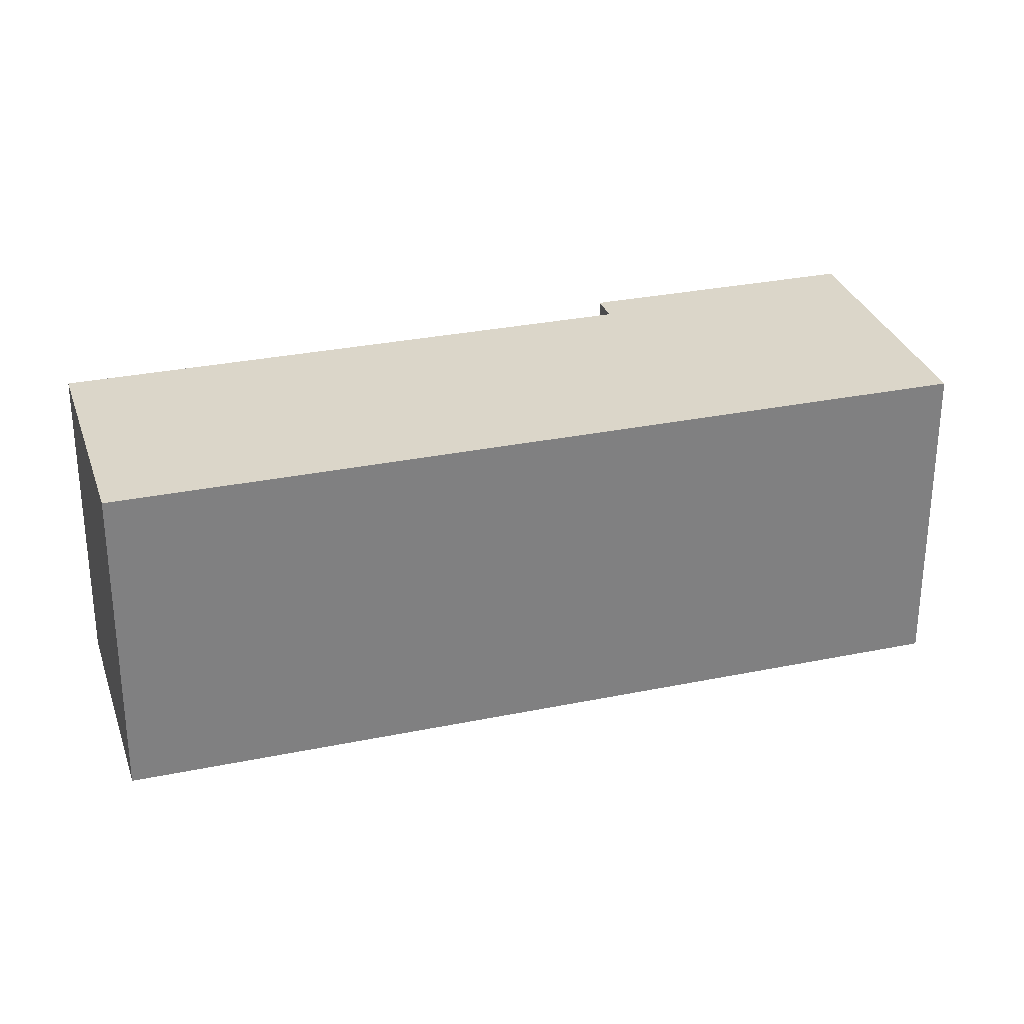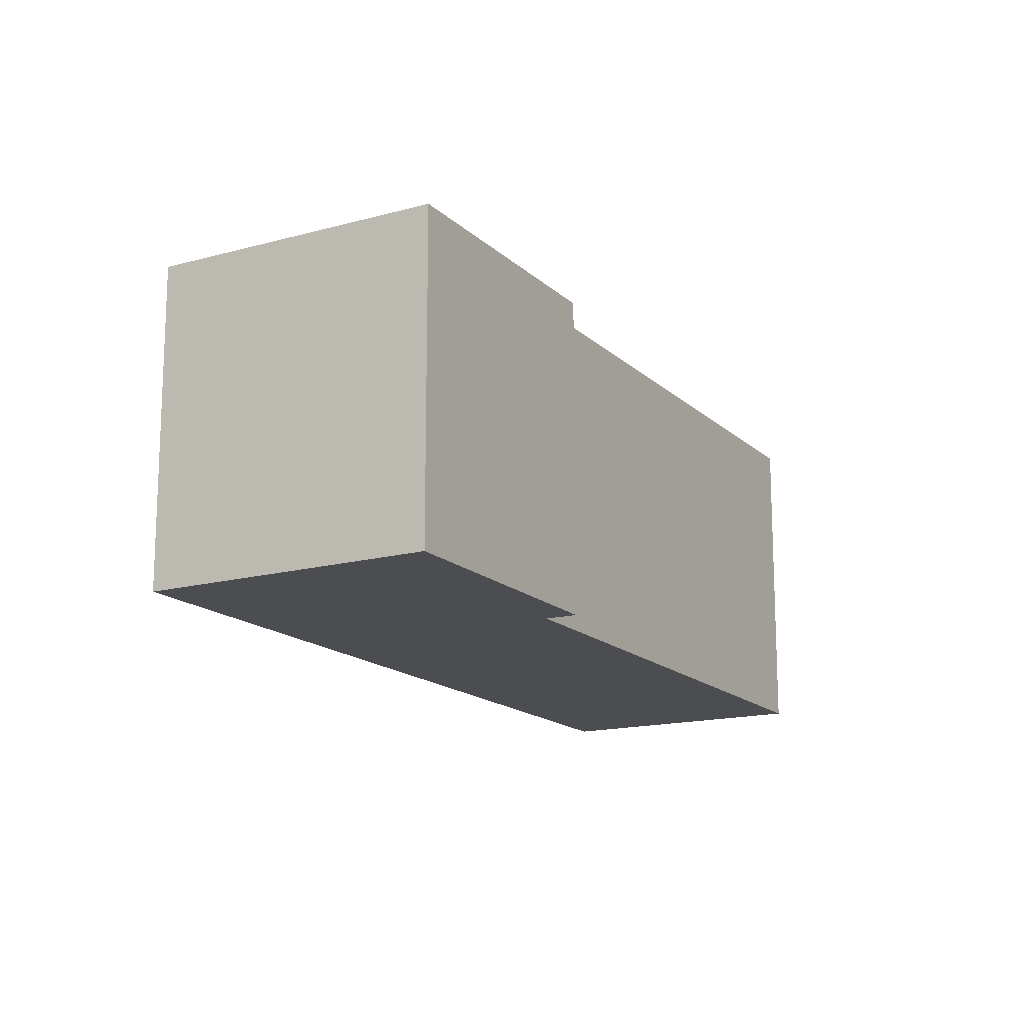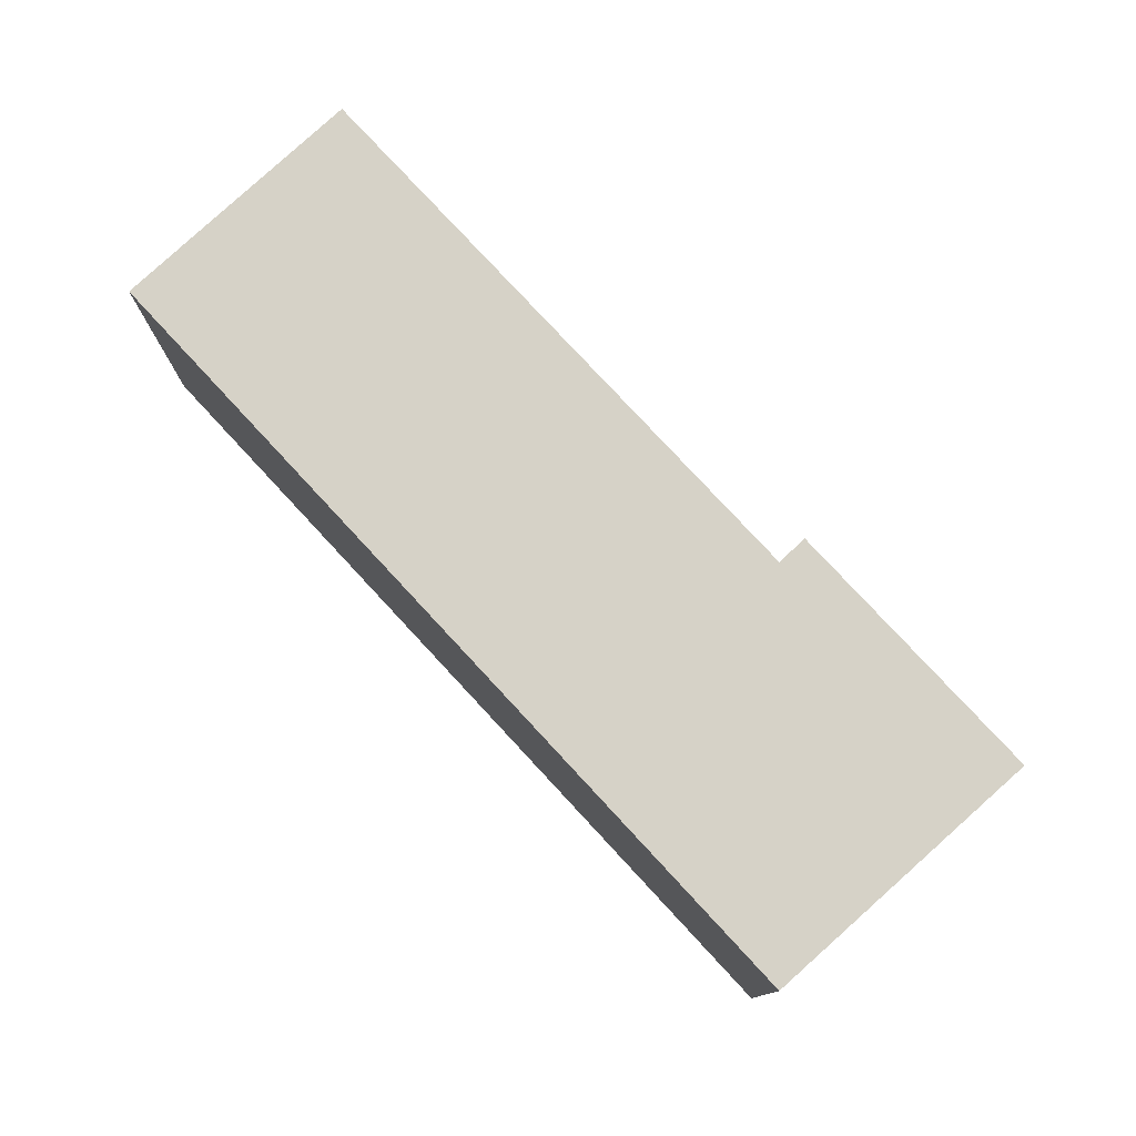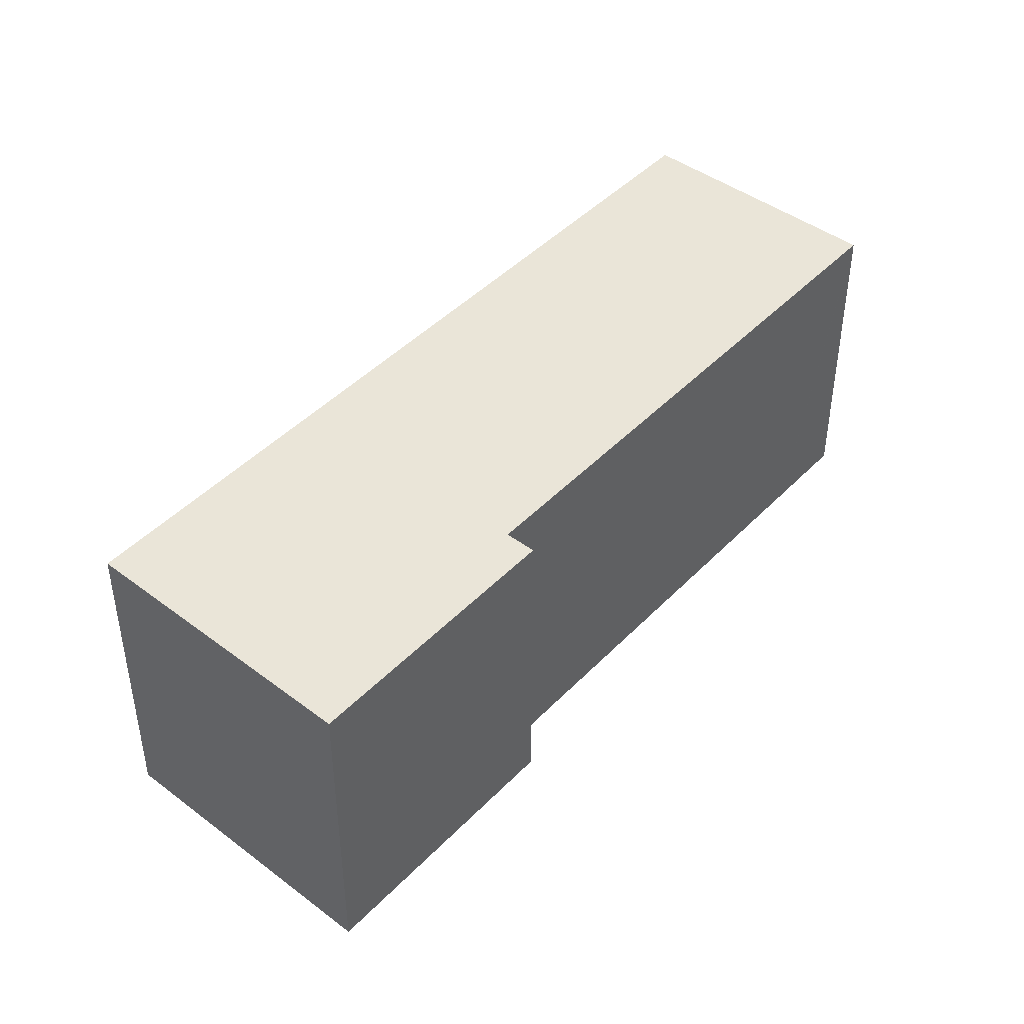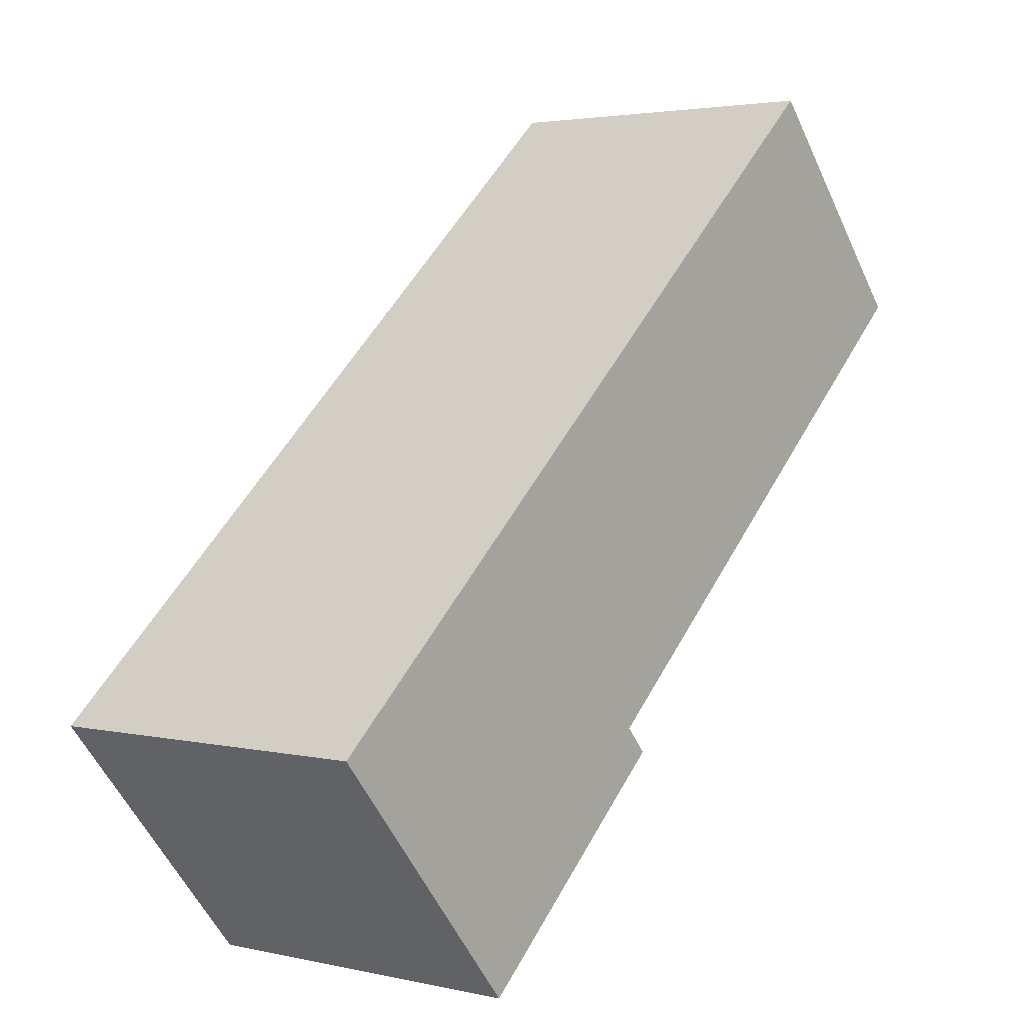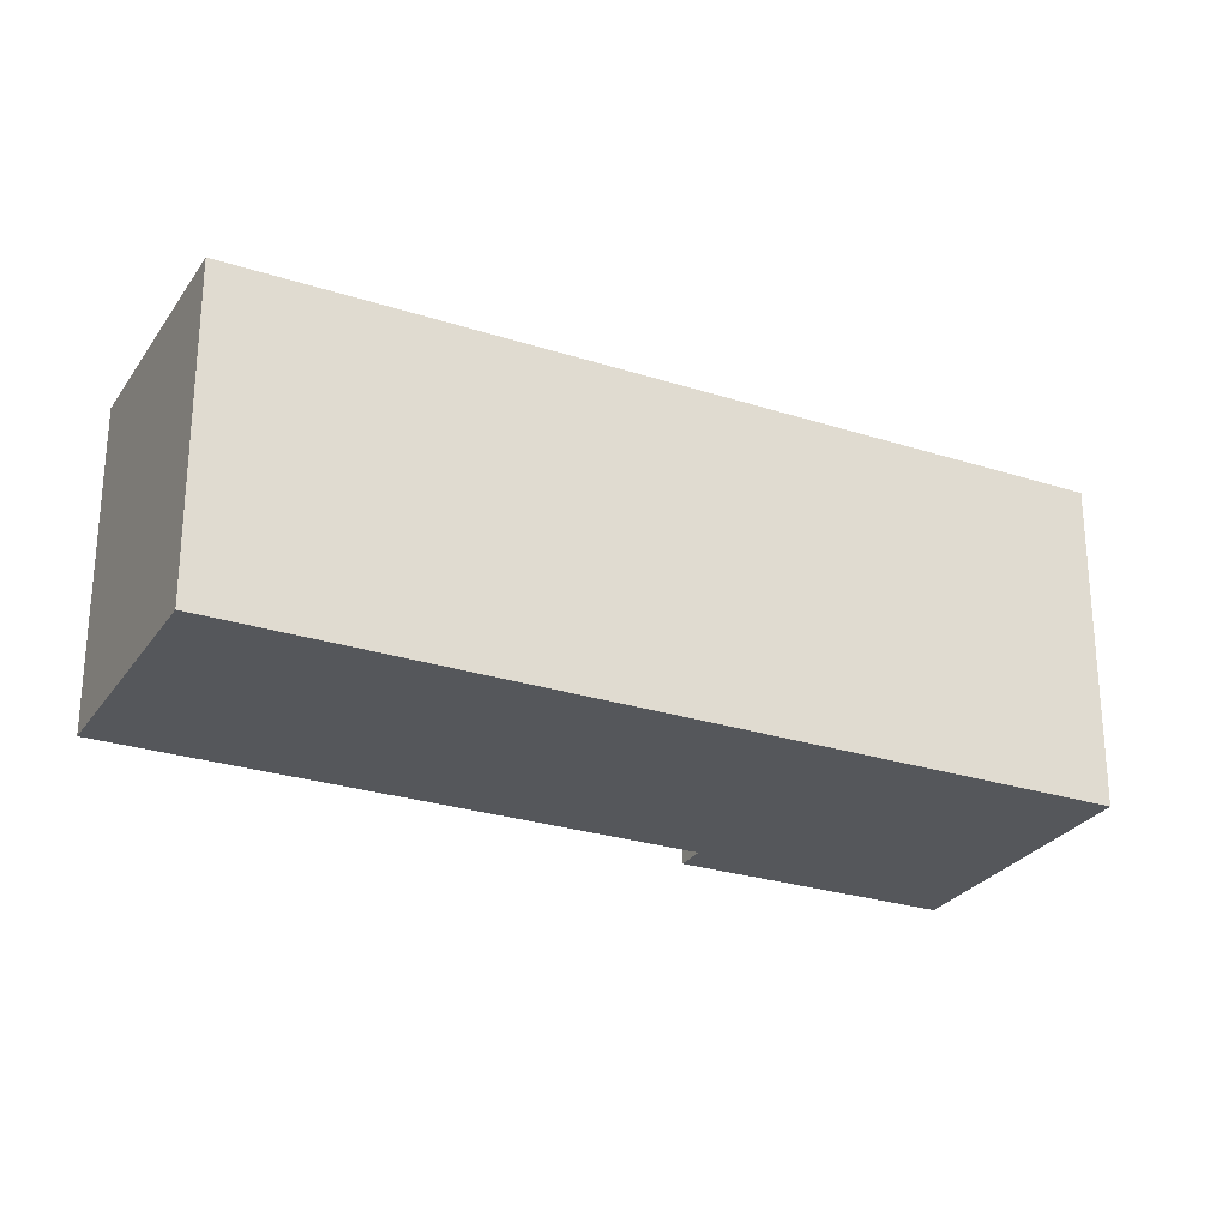
<metadata>
{"format":"obj","ext":"obj","renderer":"f3d","projection":"perspective","resolution":1024,"background":"white","views":[{"elev":29.7,"azim":24.5,"up":"+Y"},{"elev":-15.6,"azim":160.5,"up":"+Y"},{"elev":78.6,"azim":88.6,"up":"+Y"},{"elev":44.8,"azim":171.8,"up":"+Y"},{"elev":2.9,"azim":128.3,"up":"+Z"},{"elev":-26.7,"azim":14.7,"up":"+Y"}]}
</metadata>
<code>
v  0.936 17.03 1.061
v  0.021 17.03 -0.018
v  0 17.03 1.043e-15
v  4.778 17.03 5.416
v  15 17.03 5.416
v  43.76 17.03 -19.95
v  9.252 17.03 10.49
v  22.44 17.03 -22.09
v  43.77 17.03 -19.96
v  33.61 17.03 -31.95
v  23.56 17.03 -20.81
v  3.561 17.03 -3.148
v  22.44 1.352e-15 -22.09
v  23.56 1.274e-15 -20.81
v  0 0 0
v  0.936 -6.497e-17 1.061
v  9.252 -6.422e-16 10.49
v  4.778 -3.316e-16 5.416
v  3.561 1.928e-16 -3.148
v  0.021 1.102e-18 -0.018
v  33.61 1.956e-15 -31.95
v  15 -3.316e-16 5.416
v  43.76 1.222e-15 -19.95
v  43.77 1.222e-15 -19.96
g defaultobject
f 1 2 3
f 4 5 6
f 5 4 7
f 8 9 10
f 9 8 11
f 9 11 12
f 9 12 2
f 9 2 1
f 9 1 4
f 9 4 6
f 13 11 8
f 11 13 14
f 15 1 3
f 1 15 4
f 4 15 7
f 7 15 16
f 7 16 17
f 17 16 18
f 14 12 11
f 12 14 19
f 12 19 2
f 2 19 3
f 3 19 15
f 15 19 20
f 21 8 10
f 8 21 13
f 17 5 7
f 5 17 6
f 6 17 22
f 6 22 23
f 23 9 6
f 9 23 24
f 24 10 9
f 10 24 21
f 21 14 13
f 20 16 15
f 16 20 19
f 16 19 18
f 18 19 17
f 17 19 22
f 22 19 14
f 22 14 23
f 23 14 21
f 23 21 24

</code>
